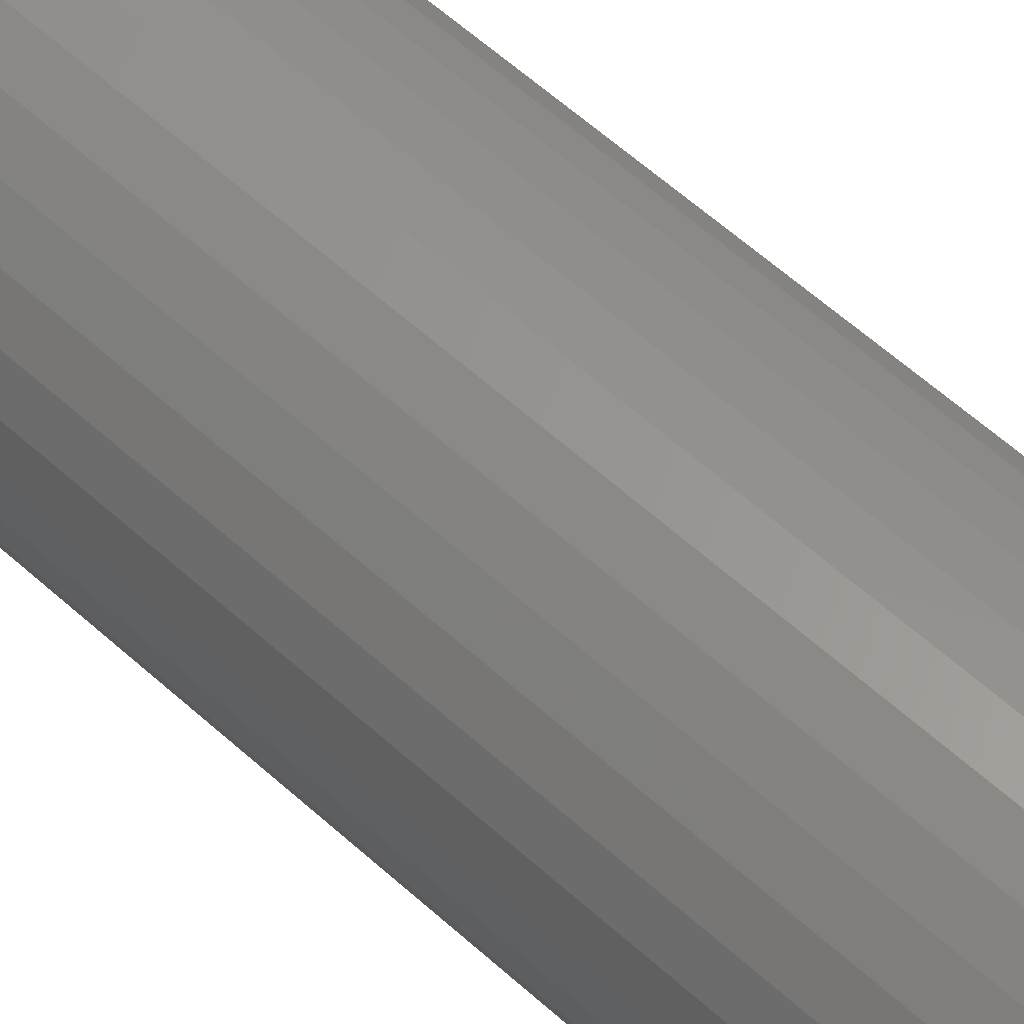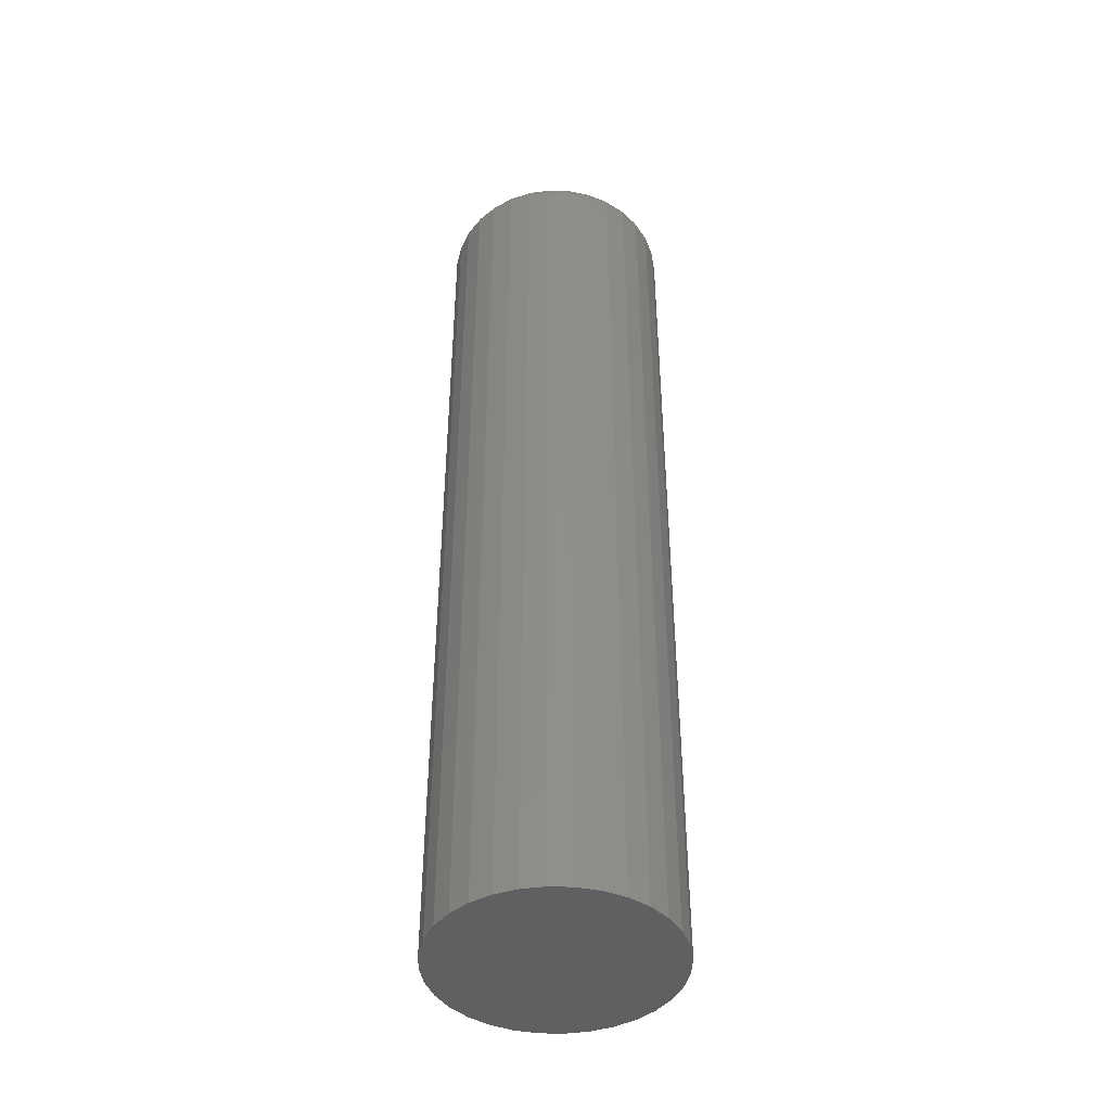
<metadata>
{"format":"stl","ext":"stl","renderer":"f3d","projection":"perspective","resolution":1024,"background":"white","views":[{"elev":58.3,"azim":133.3,"up":"+Z"},{"elev":-43.5,"azim":116.0,"up":"+Y"}]}
</metadata>
<code>
# stl→obj: 320 verts, 636 faces
v 0.005181 6.793e-18 0.07615
v 0.02004 7.618e-18 0.07469
v -0.009675 5.968e-18 0.07469
v -0.02396 5.175e-18 0.07035
v 0.03432 8.411e-18 0.07035
v -0.03713 4.444e-18 0.06332
v 0.04749 9.141e-18 0.06332
v -0.04867 3.804e-18 0.05385
v 0.05903 9.782e-18 0.05385
v 0.04749 9.141e-18 -0.06332
v -0.03713 4.444e-18 -0.06332
v 0.05903 9.782e-18 -0.05385
v -0.02396 5.175e-18 -0.07035
v 0.03432 8.411e-18 -0.07035
v -0.009675 5.968e-18 -0.07469
v 0.02004 7.618e-18 -0.07469
v 0.005181 6.793e-18 -0.07615
v -0.04867 3.804e-18 -0.05385
v -0.05814 3.278e-18 -0.04231
v 0.0685 1.031e-17 -0.04231
v -0.06517 2.887e-18 -0.02914
v 0.07554 1.07e-17 -0.02914
v -0.06951 2.647e-18 -0.01486
v 0.07987 1.094e-17 -0.01486
v -0.07097 2.566e-18 -7.798e-17
v 0.08133 1.102e-17 1.999e-17
v -0.06951 2.647e-18 0.01486
v 0.07987 1.094e-17 0.01486
v -0.06517 2.887e-18 0.02914
v 0.07554 1.07e-17 0.02914
v -0.05814 3.278e-18 0.04231
v 0.0685 1.031e-17 0.04231
v 0.09696 -0.01562 -1.171e-16
v 0.09696 -0.75 -1.311e-17
v 0.09519 -0.01562 -0.0179
v 0.09519 -0.75 -0.0179
v 0.08997 -0.01562 -0.03512
v 0.08997 -0.75 -0.03512
v 0.08149 -0.01562 -0.05099
v 0.08149 -0.75 -0.05099
v 0.07008 -0.01562 -0.0649
v 0.07008 -0.75 -0.0649
v 0.05617 -0.01562 -0.07631
v 0.05617 -0.75 -0.07631
v 0.0403 -0.01562 -0.08479
v 0.0403 -0.75 -0.08479
v 0.02309 -0.01562 -0.09001
v 0.02309 -0.75 -0.09001
v 0.005181 -0.01562 -0.09178
v 0.005181 -0.75 -0.09178
v -0.01272 -0.01562 -0.09001
v -0.01272 -0.75 -0.09001
v -0.02994 -0.01562 -0.08479
v -0.02994 -0.75 -0.08479
v -0.04581 -0.01562 -0.07631
v -0.04581 -0.75 -0.07631
v -0.05971 -0.01562 -0.0649
v -0.05971 -0.75 -0.0649
v -0.07113 -0.01562 -0.05099
v -0.07113 -0.75 -0.05099
v -0.07961 -0.01562 -0.03512
v -0.07961 -0.75 -0.03512
v -0.08483 -0.01562 -0.0179
v -0.08483 -0.75 -0.0179
v -0.0866 -0.01562 9.366e-18
v -0.0866 -0.75 9.366e-18
v -0.08483 -0.01562 0.0179
v -0.08483 -0.75 0.0179
v -0.07961 -0.01562 0.03512
v -0.07961 -0.75 0.03512
v -0.07113 -0.01562 0.05099
v -0.07113 -0.75 0.05099
v -0.05971 -0.01562 0.0649
v -0.05971 -0.75 0.0649
v -0.04581 -0.01562 0.07631
v -0.04581 -0.75 0.07631
v -0.02994 -0.01562 0.08479
v -0.02994 -0.75 0.08479
v -0.01272 -0.01562 0.09001
v -0.01272 -0.75 0.09001
v 0.005181 -0.01562 0.09178
v 0.005181 -0.75 0.09178
v 0.02309 -0.01562 0.09001
v 0.02309 -0.75 0.09001
v 0.0403 -0.01562 0.08479
v 0.0403 -0.75 0.08479
v 0.05617 -0.01562 0.07631
v 0.05617 -0.75 0.07631
v 0.07008 -0.01562 0.0649
v 0.07008 -0.75 0.0649
v 0.08149 -0.01562 0.05099
v 0.08149 -0.75 0.05099
v 0.08997 -0.01562 0.03512
v 0.08997 -0.75 0.03512
v 0.09519 -0.01562 0.0179
v 0.09519 -0.75 0.0179
v 0.09666 -0.01258 -2.082e-17
v 0.0949 -0.01258 -0.01785
v 0.09577 -0.009646 -2.082e-17
v 0.09403 -0.009646 -0.01767
v 0.09432 -0.006944 -2.082e-17
v 0.09261 -0.006944 -0.01739
v 0.09238 -0.004576 -2.776e-17
v 0.09071 -0.004576 -0.01701
v 0.09001 -0.002633 -2.776e-17
v 0.08838 -0.002633 -0.01655
v 0.08731 -0.001189 -2.082e-17
v 0.08573 -0.001189 -0.01602
v 0.08438 -0.0003002 -2.776e-17
v 0.08286 -0.0003002 -0.01545
v -0.08454 -0.01258 -0.01785
v -0.0863 -0.01258 -1.041e-16
v -0.08367 -0.009646 -0.01767
v -0.08541 -0.009646 -1.041e-16
v -0.08225 -0.006944 -0.01739
v -0.08396 -0.006944 -1.041e-16
v -0.08034 -0.004576 -0.01701
v -0.08202 -0.004576 -9.714e-17
v -0.07802 -0.002633 -0.01655
v -0.07965 -0.002633 -9.714e-17
v -0.07537 -0.001189 -0.01602
v -0.07695 -0.001189 -1.041e-16
v -0.0725 -0.0003002 -0.01545
v -0.07402 -0.0003002 -9.021e-17
v -0.07933 -0.01258 -0.03501
v -0.07851 -0.009646 -0.03467
v -0.07718 -0.006944 -0.03411
v -0.07538 -0.004576 -0.03337
v -0.07319 -0.002633 -0.03246
v -0.0707 -0.001189 -0.03143
v -0.06799 -0.0003002 -0.03031
v -0.07088 -0.01258 -0.05082
v -0.07014 -0.009646 -0.05033
v -0.06894 -0.006944 -0.04953
v -0.06732 -0.004576 -0.04845
v -0.06535 -0.002633 -0.04713
v -0.06311 -0.001189 -0.04563
v -0.06067 -0.0003002 -0.044
v -0.0595 -0.01258 -0.06468
v -0.05887 -0.009646 -0.06405
v -0.05785 -0.006944 -0.06303
v -0.05648 -0.004576 -0.06166
v -0.0548 -0.002633 -0.05999
v -0.05289 -0.001189 -0.05808
v -0.05082 -0.0003002 -0.056
v -0.04564 -0.01258 -0.07606
v -0.04515 -0.009646 -0.07532
v -0.04434 -0.006944 -0.07412
v -0.04326 -0.004576 -0.0725
v -0.04195 -0.002633 -0.07054
v -0.04045 -0.001189 -0.06829
v -0.03882 -0.0003002 -0.06585
v -0.02983 -0.01258 -0.08451
v -0.02949 -0.009646 -0.08369
v -0.02893 -0.006944 -0.08236
v -0.02819 -0.004576 -0.08056
v -0.02728 -0.002633 -0.07837
v -0.02625 -0.001189 -0.07588
v -0.02513 -0.0003002 -0.07317
v -0.01267 -0.01258 -0.08972
v -0.01249 -0.009646 -0.08885
v -0.01221 -0.006944 -0.08743
v -0.01183 -0.004576 -0.08552
v -0.01137 -0.002633 -0.0832
v -0.01084 -0.001189 -0.08055
v -0.01027 -0.0003002 -0.07768
v 0.005181 -0.01258 -0.09148
v 0.005181 -0.009646 -0.09059
v 0.005181 -0.006944 -0.08914
v 0.005181 -0.004576 -0.0872
v 0.005181 -0.002633 -0.08483
v 0.005181 -0.001189 -0.08213
v 0.005181 -0.0003002 -0.0792
v 0.02303 -0.01258 -0.08972
v 0.02285 -0.009646 -0.08885
v 0.02257 -0.006944 -0.08743
v 0.02219 -0.004576 -0.08552
v 0.02173 -0.002633 -0.0832
v 0.0212 -0.001189 -0.08055
v 0.02063 -0.0003002 -0.07768
v 0.04019 -0.01258 -0.08451
v 0.03985 -0.009646 -0.08369
v 0.03929 -0.006944 -0.08236
v 0.03855 -0.004576 -0.08056
v 0.03764 -0.002633 -0.07837
v 0.03661 -0.001189 -0.07588
v 0.03549 -0.0003002 -0.07317
v 0.056 -0.01258 -0.07606
v 0.05551 -0.009646 -0.07532
v 0.05471 -0.006944 -0.07412
v 0.05363 -0.004576 -0.0725
v 0.05231 -0.002633 -0.07054
v 0.05081 -0.001189 -0.06829
v 0.04918 -0.0003002 -0.06585
v 0.06986 -0.01258 -0.06468
v 0.06924 -0.009646 -0.06405
v 0.06821 -0.006944 -0.06303
v 0.06684 -0.004576 -0.06166
v 0.06517 -0.002633 -0.05999
v 0.06326 -0.001189 -0.05808
v 0.06118 -0.0003002 -0.056
v 0.08124 -0.01258 -0.05082
v 0.0805 -0.009646 -0.05033
v 0.0793 -0.006944 -0.04953
v 0.07768 -0.004576 -0.04845
v 0.07572 -0.002633 -0.04713
v 0.07347 -0.001189 -0.04563
v 0.07103 -0.0003002 -0.044
v 0.08969 -0.01258 -0.03501
v 0.08887 -0.009646 -0.03467
v 0.08754 -0.006944 -0.03411
v 0.08574 -0.004576 -0.03337
v 0.08356 -0.002633 -0.03246
v 0.08106 -0.001189 -0.03143
v 0.07835 -0.0003002 -0.03031
v -0.08454 -0.01258 0.01785
v -0.08367 -0.009646 0.01767
v -0.08225 -0.006944 0.01739
v -0.08034 -0.004576 0.01701
v -0.07802 -0.002633 0.01655
v -0.07537 -0.001189 0.01602
v -0.0725 -0.0003002 0.01545
v 0.0949 -0.01258 0.01785
v 0.09403 -0.009646 0.01767
v 0.09261 -0.006944 0.01739
v 0.09071 -0.004576 0.01701
v 0.08838 -0.002633 0.01655
v 0.08573 -0.001189 0.01602
v 0.08286 -0.0003002 0.01545
v 0.08969 -0.01258 0.03501
v 0.08887 -0.009646 0.03467
v 0.08754 -0.006944 0.03411
v 0.08574 -0.004576 0.03337
v 0.08356 -0.002633 0.03246
v 0.08106 -0.001189 0.03143
v 0.07835 -0.0003002 0.03031
v 0.08124 -0.01258 0.05082
v 0.0805 -0.009646 0.05033
v 0.0793 -0.006944 0.04953
v 0.07768 -0.004576 0.04845
v 0.07572 -0.002633 0.04713
v 0.07347 -0.001189 0.04563
v 0.07103 -0.0003002 0.044
v 0.06986 -0.01258 0.06468
v 0.06924 -0.009646 0.06405
v 0.06821 -0.006944 0.06303
v 0.06684 -0.004576 0.06166
v 0.06517 -0.002633 0.05999
v 0.06326 -0.001189 0.05808
v 0.06118 -0.0003002 0.056
v 0.056 -0.01258 0.07606
v 0.05551 -0.009646 0.07532
v 0.05471 -0.006944 0.07412
v 0.05363 -0.004576 0.0725
v 0.05231 -0.002633 0.07054
v 0.05081 -0.001189 0.06829
v 0.04918 -0.0003002 0.06585
v 0.04019 -0.01258 0.08451
v 0.03985 -0.009646 0.08369
v 0.03929 -0.006944 0.08236
v 0.03855 -0.004576 0.08056
v 0.03764 -0.002633 0.07837
v 0.03661 -0.001189 0.07588
v 0.03549 -0.0003002 0.07317
v 0.02303 -0.01258 0.08972
v 0.02285 -0.009646 0.08885
v 0.02257 -0.006944 0.08743
v 0.02219 -0.004576 0.08552
v 0.02173 -0.002633 0.0832
v 0.0212 -0.001189 0.08055
v 0.02063 -0.0003002 0.07768
v 0.005181 -0.01258 0.09148
v 0.005181 -0.009646 0.09059
v 0.005181 -0.006944 0.08914
v 0.005181 -0.004576 0.0872
v 0.005181 -0.002633 0.08483
v 0.005181 -0.001189 0.08213
v 0.005181 -0.0003002 0.0792
v -0.01267 -0.01258 0.08972
v -0.01249 -0.009646 0.08885
v -0.01221 -0.006944 0.08743
v -0.01183 -0.004576 0.08552
v -0.01137 -0.002633 0.0832
v -0.01084 -0.001189 0.08055
v -0.01027 -0.0003002 0.07768
v -0.02983 -0.01258 0.08451
v -0.02949 -0.009646 0.08369
v -0.02893 -0.006944 0.08236
v -0.02819 -0.004576 0.08056
v -0.02728 -0.002633 0.07837
v -0.02625 -0.001189 0.07588
v -0.02513 -0.0003002 0.07317
v -0.04564 -0.01258 0.07606
v -0.04515 -0.009646 0.07532
v -0.04434 -0.006944 0.07412
v -0.04326 -0.004576 0.0725
v -0.04195 -0.002633 0.07054
v -0.04045 -0.001189 0.06829
v -0.03882 -0.0003002 0.06585
v -0.0595 -0.01258 0.06468
v -0.05887 -0.009646 0.06405
v -0.05785 -0.006944 0.06303
v -0.05648 -0.004576 0.06166
v -0.0548 -0.002633 0.05999
v -0.05289 -0.001189 0.05808
v -0.05082 -0.0003002 0.056
v -0.07088 -0.01258 0.05082
v -0.07014 -0.009646 0.05033
v -0.06894 -0.006944 0.04953
v -0.06732 -0.004576 0.04845
v -0.06535 -0.002633 0.04713
v -0.06311 -0.001189 0.04563
v -0.06067 -0.0003002 0.044
v -0.07933 -0.01258 0.03501
v -0.07851 -0.009646 0.03467
v -0.07718 -0.006944 0.03411
v -0.07538 -0.004576 0.03337
v -0.07319 -0.002633 0.03246
v -0.0707 -0.001189 0.03143
v -0.06799 -0.0003002 0.03031
f 1 2 3
f 4 3 2
f 5 4 2
f 6 4 5
f 7 6 5
f 8 6 7
f 9 8 7
f 10 11 12
f 13 11 10
f 14 13 10
f 15 13 14
f 16 15 14
f 17 15 16
f 11 18 12
f 12 18 19
f 12 19 20
f 20 19 21
f 20 21 22
f 22 21 23
f 22 23 24
f 24 23 25
f 24 25 26
f 26 25 27
f 26 27 28
f 28 27 29
f 28 29 30
f 30 29 31
f 30 31 32
f 32 31 8
f 32 8 9
f 33 34 35
f 35 34 36
f 35 36 37
f 37 36 38
f 37 38 39
f 39 38 40
f 39 40 41
f 41 40 42
f 41 42 43
f 43 42 44
f 43 44 45
f 45 44 46
f 45 46 47
f 47 46 48
f 47 48 49
f 49 48 50
f 49 50 51
f 51 50 52
f 51 52 53
f 53 52 54
f 53 54 55
f 55 54 56
f 55 56 57
f 57 56 58
f 57 58 59
f 59 58 60
f 59 60 61
f 61 60 62
f 61 62 63
f 63 62 64
f 63 64 65
f 65 64 66
f 65 66 67
f 67 66 68
f 67 68 69
f 69 68 70
f 69 70 71
f 71 70 72
f 71 72 73
f 73 72 74
f 73 74 75
f 75 74 76
f 75 76 77
f 77 76 78
f 77 78 79
f 79 78 80
f 79 80 81
f 81 80 82
f 81 82 83
f 83 82 84
f 83 84 85
f 85 84 86
f 85 86 87
f 87 86 88
f 87 88 89
f 89 88 90
f 89 90 91
f 91 90 92
f 91 92 93
f 93 92 94
f 93 94 95
f 95 94 96
f 95 96 33
f 33 96 34
f 33 35 97
f 97 35 98
f 97 98 99
f 99 98 100
f 99 100 101
f 101 100 102
f 101 102 103
f 103 102 104
f 103 104 105
f 105 104 106
f 105 106 107
f 107 106 108
f 107 108 109
f 109 108 110
f 109 110 26
f 26 110 24
f 63 65 111
f 111 65 112
f 111 112 113
f 113 112 114
f 113 114 115
f 115 114 116
f 115 116 117
f 117 116 118
f 117 118 119
f 119 118 120
f 119 120 121
f 121 120 122
f 121 122 123
f 123 122 124
f 123 124 23
f 23 124 25
f 61 63 125
f 125 63 111
f 125 111 126
f 126 111 113
f 126 113 127
f 127 113 115
f 127 115 128
f 128 115 117
f 128 117 129
f 129 117 119
f 129 119 130
f 130 119 121
f 130 121 131
f 131 121 123
f 131 123 21
f 21 123 23
f 59 61 132
f 132 61 125
f 132 125 133
f 133 125 126
f 133 126 134
f 134 126 127
f 134 127 135
f 135 127 128
f 135 128 136
f 136 128 129
f 136 129 137
f 137 129 130
f 137 130 138
f 138 130 131
f 138 131 19
f 19 131 21
f 57 59 139
f 139 59 132
f 139 132 140
f 140 132 133
f 140 133 141
f 141 133 134
f 141 134 142
f 142 134 135
f 142 135 143
f 143 135 136
f 143 136 144
f 144 136 137
f 144 137 145
f 145 137 138
f 145 138 18
f 18 138 19
f 55 57 146
f 146 57 139
f 146 139 147
f 147 139 140
f 147 140 148
f 148 140 141
f 148 141 149
f 149 141 142
f 149 142 150
f 150 142 143
f 150 143 151
f 151 143 144
f 151 144 152
f 152 144 145
f 152 145 11
f 11 145 18
f 53 55 153
f 153 55 146
f 153 146 154
f 154 146 147
f 154 147 155
f 155 147 148
f 155 148 156
f 156 148 149
f 156 149 157
f 157 149 150
f 157 150 158
f 158 150 151
f 158 151 159
f 159 151 152
f 159 152 13
f 13 152 11
f 51 53 160
f 160 53 153
f 160 153 161
f 161 153 154
f 161 154 162
f 162 154 155
f 162 155 163
f 163 155 156
f 163 156 164
f 164 156 157
f 164 157 165
f 165 157 158
f 165 158 166
f 166 158 159
f 166 159 15
f 15 159 13
f 49 51 167
f 167 51 160
f 167 160 168
f 168 160 161
f 168 161 169
f 169 161 162
f 169 162 170
f 170 162 163
f 170 163 171
f 171 163 164
f 171 164 172
f 172 164 165
f 172 165 173
f 173 165 166
f 173 166 17
f 17 166 15
f 47 49 174
f 174 49 167
f 174 167 175
f 175 167 168
f 175 168 176
f 176 168 169
f 176 169 177
f 177 169 170
f 177 170 178
f 178 170 171
f 178 171 179
f 179 171 172
f 179 172 180
f 180 172 173
f 180 173 16
f 16 173 17
f 45 47 181
f 181 47 174
f 181 174 182
f 182 174 175
f 182 175 183
f 183 175 176
f 183 176 184
f 184 176 177
f 184 177 185
f 185 177 178
f 185 178 186
f 186 178 179
f 186 179 187
f 187 179 180
f 187 180 14
f 14 180 16
f 43 45 188
f 188 45 181
f 188 181 189
f 189 181 182
f 189 182 190
f 190 182 183
f 190 183 191
f 191 183 184
f 191 184 192
f 192 184 185
f 192 185 193
f 193 185 186
f 193 186 194
f 194 186 187
f 194 187 10
f 10 187 14
f 41 43 195
f 195 43 188
f 195 188 196
f 196 188 189
f 196 189 197
f 197 189 190
f 197 190 198
f 198 190 191
f 198 191 199
f 199 191 192
f 199 192 200
f 200 192 193
f 200 193 201
f 201 193 194
f 201 194 12
f 12 194 10
f 39 41 202
f 202 41 195
f 202 195 203
f 203 195 196
f 203 196 204
f 204 196 197
f 204 197 205
f 205 197 198
f 205 198 206
f 206 198 199
f 206 199 207
f 207 199 200
f 207 200 208
f 208 200 201
f 208 201 20
f 20 201 12
f 37 39 209
f 209 39 202
f 209 202 210
f 210 202 203
f 210 203 211
f 211 203 204
f 211 204 212
f 212 204 205
f 212 205 213
f 213 205 206
f 213 206 214
f 214 206 207
f 214 207 215
f 215 207 208
f 215 208 22
f 22 208 20
f 35 37 98
f 98 37 209
f 98 209 100
f 100 209 210
f 100 210 102
f 102 210 211
f 102 211 104
f 104 211 212
f 104 212 106
f 106 212 213
f 106 213 108
f 108 213 214
f 108 214 110
f 110 214 215
f 110 215 24
f 24 215 22
f 65 67 112
f 112 67 216
f 112 216 114
f 114 216 217
f 114 217 116
f 116 217 218
f 116 218 118
f 118 218 219
f 118 219 120
f 120 219 220
f 120 220 122
f 122 220 221
f 122 221 124
f 124 221 222
f 124 222 25
f 25 222 27
f 95 33 223
f 223 33 97
f 223 97 224
f 224 97 99
f 224 99 225
f 225 99 101
f 225 101 226
f 226 101 103
f 226 103 227
f 227 103 105
f 227 105 228
f 228 105 107
f 228 107 229
f 229 107 109
f 229 109 28
f 28 109 26
f 93 95 230
f 230 95 223
f 230 223 231
f 231 223 224
f 231 224 232
f 232 224 225
f 232 225 233
f 233 225 226
f 233 226 234
f 234 226 227
f 234 227 235
f 235 227 228
f 235 228 236
f 236 228 229
f 236 229 30
f 30 229 28
f 91 93 237
f 237 93 230
f 237 230 238
f 238 230 231
f 238 231 239
f 239 231 232
f 239 232 240
f 240 232 233
f 240 233 241
f 241 233 234
f 241 234 242
f 242 234 235
f 242 235 243
f 243 235 236
f 243 236 32
f 32 236 30
f 89 91 244
f 244 91 237
f 244 237 245
f 245 237 238
f 245 238 246
f 246 238 239
f 246 239 247
f 247 239 240
f 247 240 248
f 248 240 241
f 248 241 249
f 249 241 242
f 249 242 250
f 250 242 243
f 250 243 9
f 9 243 32
f 87 89 251
f 251 89 244
f 251 244 252
f 252 244 245
f 252 245 253
f 253 245 246
f 253 246 254
f 254 246 247
f 254 247 255
f 255 247 248
f 255 248 256
f 256 248 249
f 256 249 257
f 257 249 250
f 257 250 7
f 7 250 9
f 85 87 258
f 258 87 251
f 258 251 259
f 259 251 252
f 259 252 260
f 260 252 253
f 260 253 261
f 261 253 254
f 261 254 262
f 262 254 255
f 262 255 263
f 263 255 256
f 263 256 264
f 264 256 257
f 264 257 5
f 5 257 7
f 83 85 265
f 265 85 258
f 265 258 266
f 266 258 259
f 266 259 267
f 267 259 260
f 267 260 268
f 268 260 261
f 268 261 269
f 269 261 262
f 269 262 270
f 270 262 263
f 270 263 271
f 271 263 264
f 271 264 2
f 2 264 5
f 81 83 272
f 272 83 265
f 272 265 273
f 273 265 266
f 273 266 274
f 274 266 267
f 274 267 275
f 275 267 268
f 275 268 276
f 276 268 269
f 276 269 277
f 277 269 270
f 277 270 278
f 278 270 271
f 278 271 1
f 1 271 2
f 79 81 279
f 279 81 272
f 279 272 280
f 280 272 273
f 280 273 281
f 281 273 274
f 281 274 282
f 282 274 275
f 282 275 283
f 283 275 276
f 283 276 284
f 284 276 277
f 284 277 285
f 285 277 278
f 285 278 3
f 3 278 1
f 77 79 286
f 286 79 279
f 286 279 287
f 287 279 280
f 287 280 288
f 288 280 281
f 288 281 289
f 289 281 282
f 289 282 290
f 290 282 283
f 290 283 291
f 291 283 284
f 291 284 292
f 292 284 285
f 292 285 4
f 4 285 3
f 75 77 293
f 293 77 286
f 293 286 294
f 294 286 287
f 294 287 295
f 295 287 288
f 295 288 296
f 296 288 289
f 296 289 297
f 297 289 290
f 297 290 298
f 298 290 291
f 298 291 299
f 299 291 292
f 299 292 6
f 6 292 4
f 73 75 300
f 300 75 293
f 300 293 301
f 301 293 294
f 301 294 302
f 302 294 295
f 302 295 303
f 303 295 296
f 303 296 304
f 304 296 297
f 304 297 305
f 305 297 298
f 305 298 306
f 306 298 299
f 306 299 8
f 8 299 6
f 71 73 307
f 307 73 300
f 307 300 308
f 308 300 301
f 308 301 309
f 309 301 302
f 309 302 310
f 310 302 303
f 310 303 311
f 311 303 304
f 311 304 312
f 312 304 305
f 312 305 313
f 313 305 306
f 313 306 31
f 31 306 8
f 69 71 314
f 314 71 307
f 314 307 315
f 315 307 308
f 315 308 316
f 316 308 309
f 316 309 317
f 317 309 310
f 317 310 318
f 318 310 311
f 318 311 319
f 319 311 312
f 319 312 320
f 320 312 313
f 320 313 29
f 29 313 31
f 67 69 216
f 216 69 314
f 216 314 217
f 217 314 315
f 217 315 218
f 218 315 316
f 218 316 219
f 219 316 317
f 219 317 220
f 220 317 318
f 220 318 221
f 221 318 319
f 221 319 222
f 222 319 320
f 222 320 27
f 27 320 29
f 80 84 82
f 84 80 78
f 84 78 86
f 86 78 76
f 86 76 88
f 88 76 74
f 88 74 90
f 42 56 44
f 44 56 54
f 44 54 46
f 46 54 52
f 46 52 48
f 48 52 50
f 90 74 92
f 92 74 72
f 92 72 94
f 94 72 70
f 94 70 96
f 96 70 68
f 96 68 34
f 34 68 66
f 34 66 36
f 36 66 64
f 36 64 38
f 38 64 62
f 38 62 40
f 40 62 60
f 40 60 42
f 42 60 58
f 42 58 56

</code>
